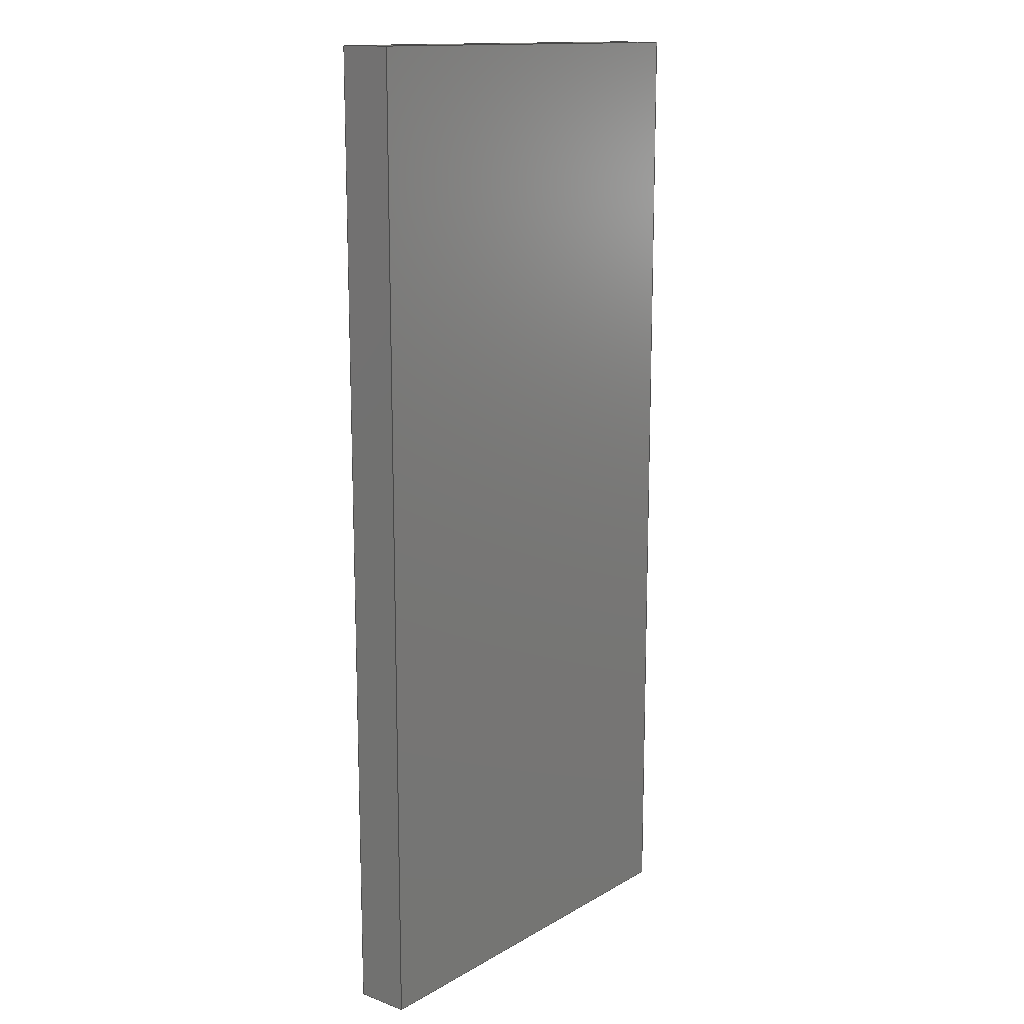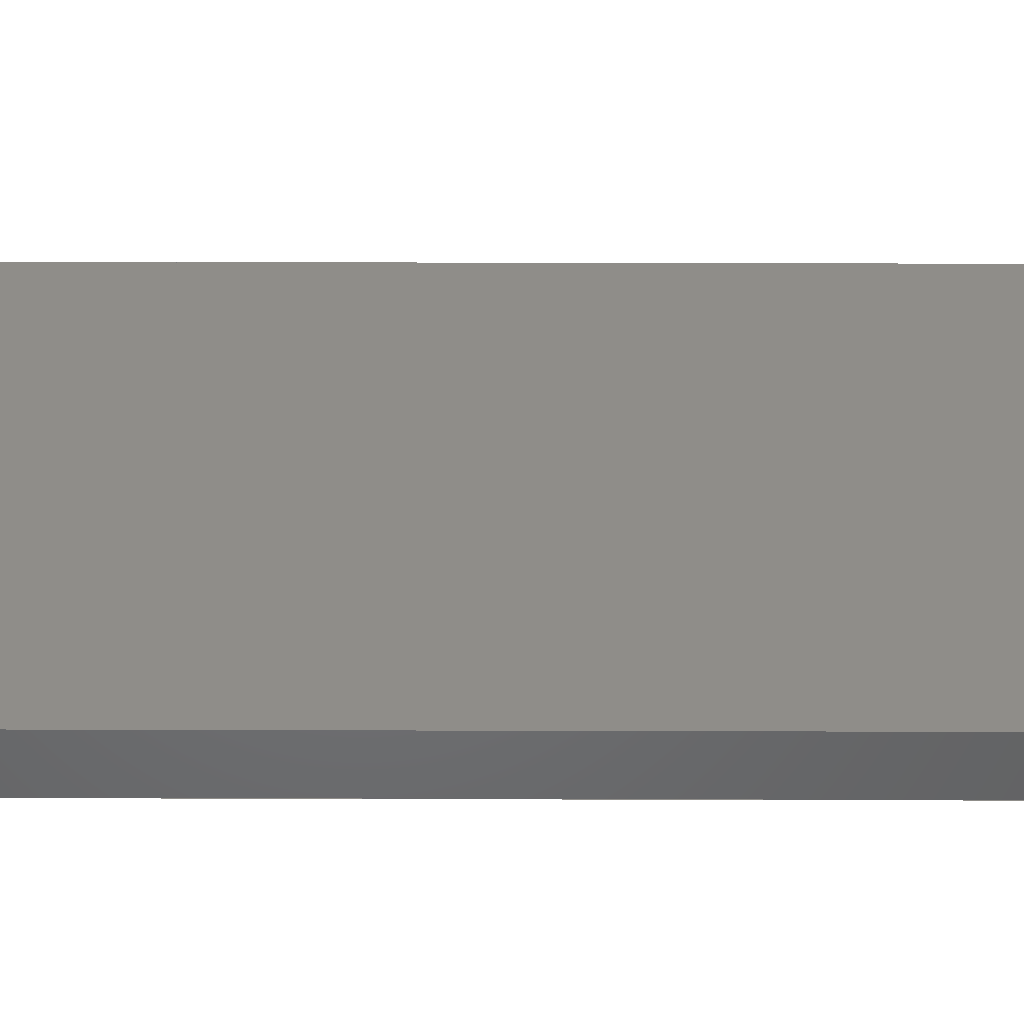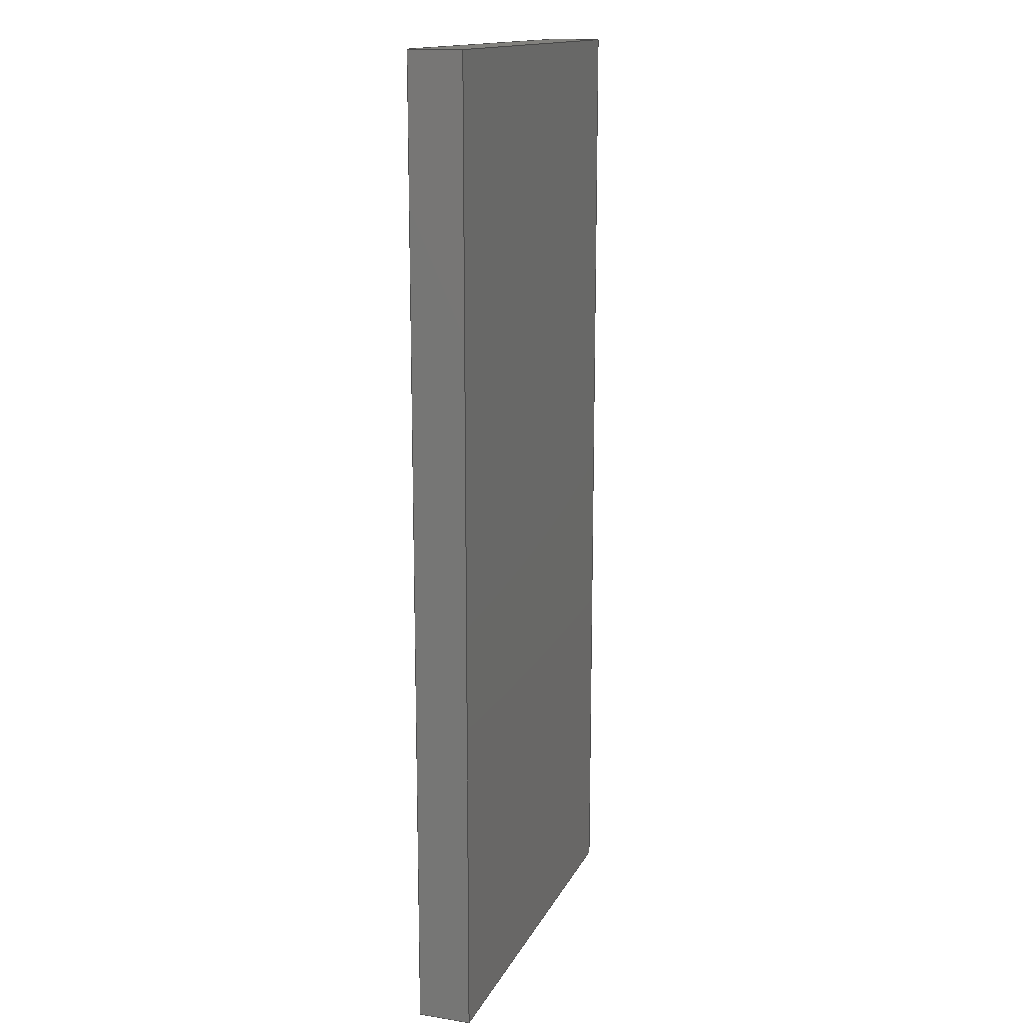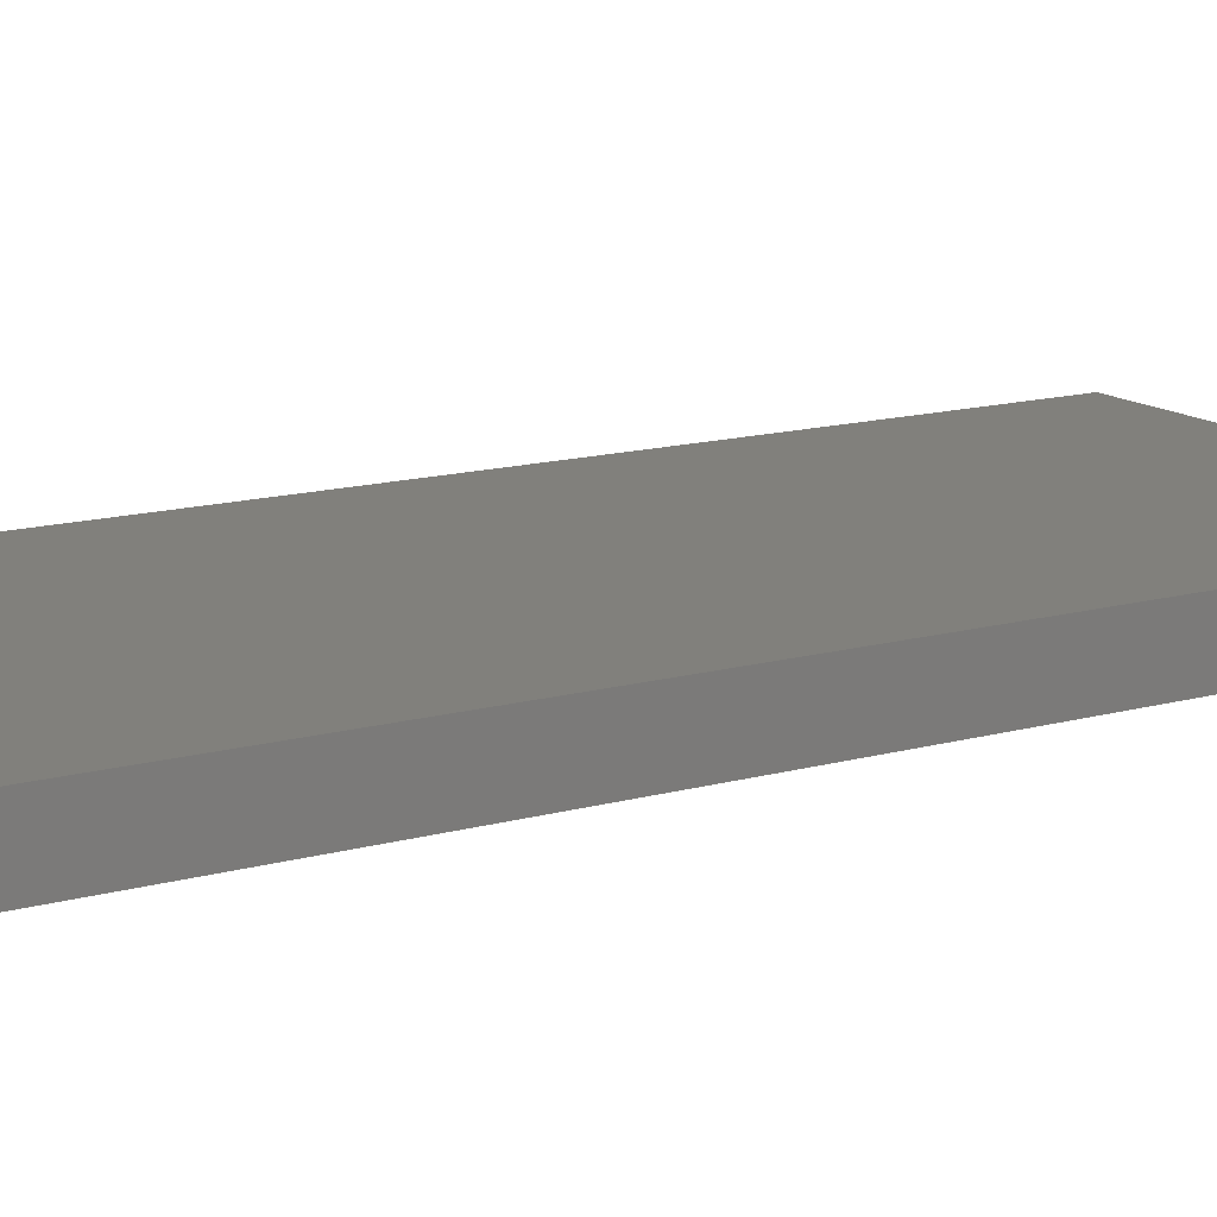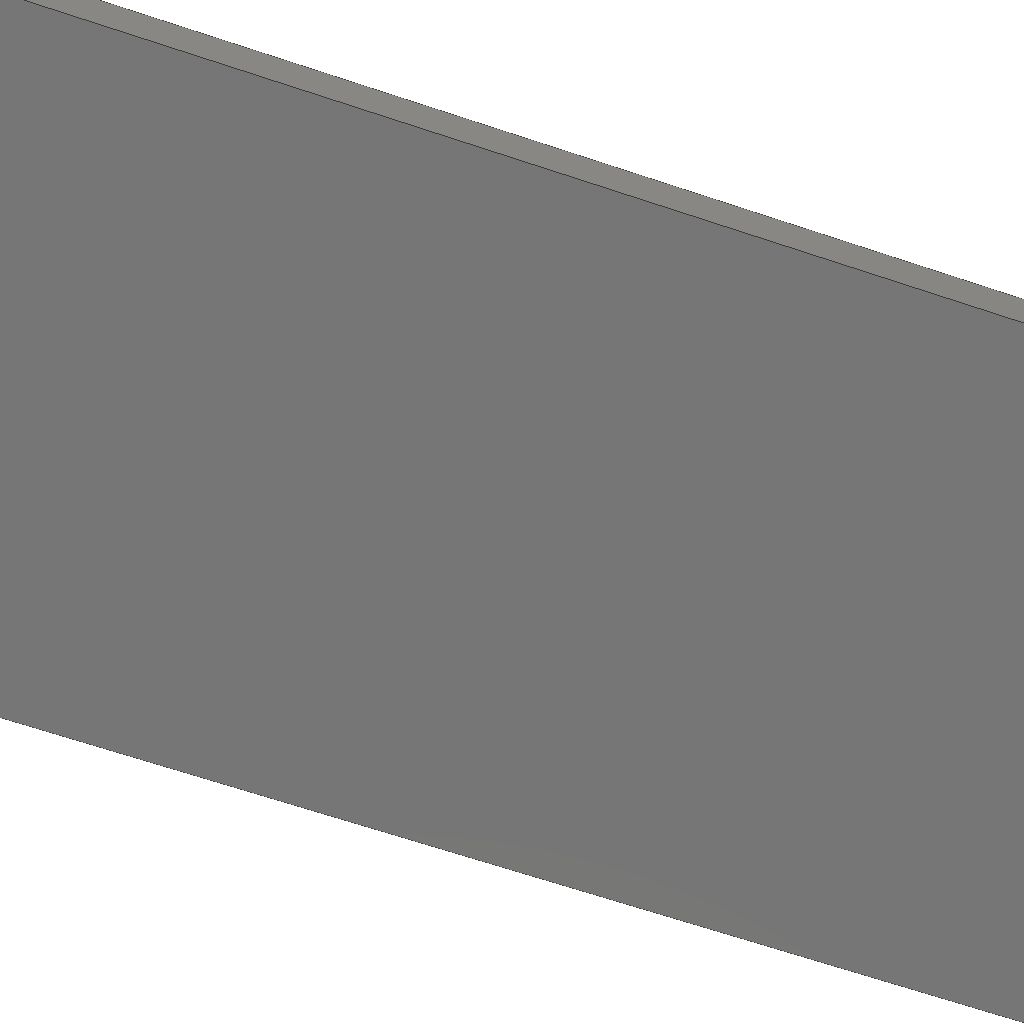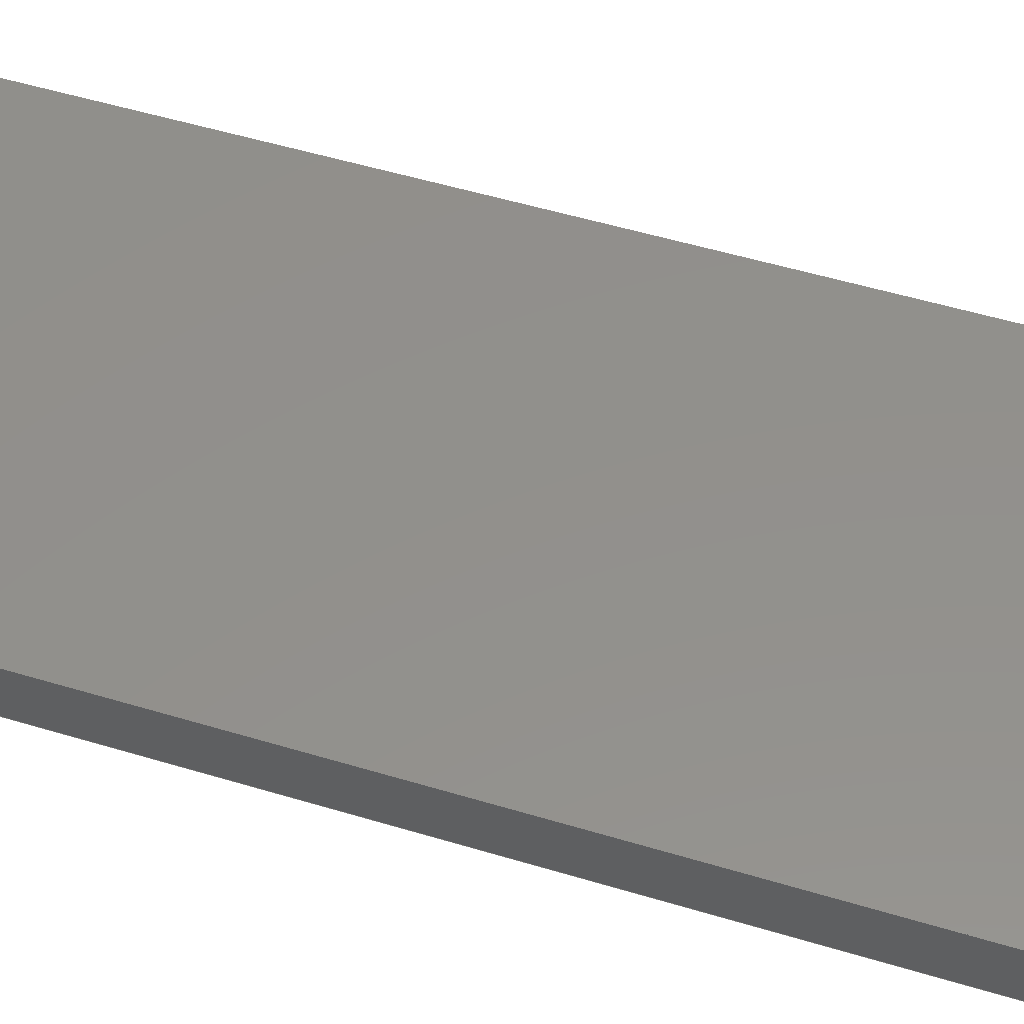
<metadata>
{"format":"iges","ext":"igs","renderer":"f3d","projection":"perspective","resolution":1024,"background":"white","views":[{"elev":14.3,"azim":129.0,"up":"+Y"},{"elev":40.6,"azim":-89.8,"up":"+Z"},{"elev":15.0,"azim":108.8,"up":"+Y"},{"elev":13.9,"azim":-122.0,"up":"+Z"},{"elev":-69.0,"azim":71.6,"up":"+Z"},{"elev":53.2,"azim":107.9,"up":"+Z"}]}
</metadata>
<code>

,,,13HFront Magwell,22HAutodesk Inventor 2019,7Hunknown,32,38,7,99,15,,
1,1,4HINCH,1,0.08,15H2.019e+07,0.0003937,1e+04,15Hnic
holas.rosati,,11,0,15H2.013e+07;
     186       1                                                00000000
     186             -71       1       0                               0
     514       2                                                00010000
     514                       1       1                               0
     510       3                                                00010000
     510             -71       1       1                               0
     510       4                                                00010000
     510             -71       1       1                               0
     510       5                                                00010000
     510             -71       1       1                               0
     510       6                                                00010000
     510             -71       1       1                               0
     510       7                                                00010000
     510             -71       1       1                               0
     510       8                                                00010000
     510             -71       1       1                               0
     508       9                                                00010000
     508                       1       1                               0
     508      10                                                00010000
     508                       1       1                               0
     508      11                                                00010000
     508                       1       1                               0
     508      12                                                00010000
     508                       1       1                               0
     508      13                                                00010000
     508                       1       1                               0
     508      14                                                00010000
     508                       1       1                               0
     126      15                                                00010000
     126       0               2       0                               0
     126      17                                                00010000
     126       0               2       0                               0
     126      19                                                00010000
     126       0               2       0                               0
     126      21                                                00010000
     126       0               3       0                               0
     126      24                                                00010000
     126       0               2       0                               0
     126      26                                                00010000
     126       0               3       0                               0
     126      29                                                00010000
     126       0               2       0                               0
     126      31                                                00010000
     126       0               2       0                               0
     126      33                                                00010000
     126       0               2       0                               0
     126      35                                                00010000
     126       0               2       0                               0
     126      37                                                00010000
     126       0               2       0                               0
     126      39                                                00010000
     126       0               2       0                               0
     128      41                                                00010000
     128       0     -71       7       0                               0
     128      48                                                00010000
     128       0     -71       6       0                               0
     128      54                                                00010000
     128       0     -71       6       0                               0
     128      60                                                00010000
     128       0     -71       6       0                               0
     128      66                                                00010000
     128       0     -71       6       0                               0
     128      72                                                00010000
     128       0     -71       6       0                               0
     502      78                                                00010000
     502                       3       1                               0
     504      81                                                00010001
     504                       3       1                               0
     406      84                                                00000000
     406                       1      15                               0
     314      85                                                00000200
     314                       1       0                               0
186,3,1,0,0,1,69;                                                      1
514,6,5,1,7,1,9,1,11,1,13,1,15,1;                                      3
510,53,1,1,17;                                                         5
510,55,1,1,19;                                                         7
510,57,1,1,21;                                                         9
510,59,1,1,23;                                                        11
510,61,1,1,25;                                                        13
510,63,1,1,27;                                                        15
508,4,0,67,1,1,0,0,67,2,1,0,0,67,3,0,0,0,67,4,0,0;                    17
508,4,0,67,5,1,0,0,67,4,1,0,0,67,6,0,0,0,67,7,0,0;                    19
508,4,0,67,8,1,0,0,67,7,1,0,0,67,9,0,0,0,67,10,0,0;                   21
508,4,0,67,11,1,0,0,67,10,1,0,0,67,12,0,0,0,67,2,0,0;                 23
508,4,0,67,12,1,0,0,67,9,1,0,0,67,6,1,0,0,67,3,1,0;                   25
508,4,0,67,11,0,0,0,67,1,0,0,0,67,5,0,0,0,67,8,0,0;                   27
126,1,1,0,0,1,0,0,0,5.397,5.397,1,1,-6.994D-16,      29
2.125,0,0,0,0,0,5.397,0,0,0;                                 29
126,1,1,0,0,1,0,0,0,0.2972,0.2972,1,1,0,0,0,0,0,           31
0.117,0,0.2972,0,0,0;                                            31
126,1,1,0,0,1,0,0,0,5.397,5.397,1,1,-6.994D-16,      33
2.125,0.117,0,0,0.117,0,5.397,0,0,0;                           33
126,1,1,0,0,1,0,0,0,0.2972,0.2972,1,1,                          35
-6.994D-16,2.125,0,-6.994D-16,2.125,           35
0.117,0,0.2972,0,0,0;                                            35
126,1,1,0,0,1,0,0,0,2.393,2.393,1,1,0.942,        37
2.125,0,-6.994D-16,2.125,0,0,2.393,0,0,0;          37
126,1,1,0,0,1,0,0,0,2.393,2.393,1,1,0.942,        39
2.125,0.117,-6.994D-16,2.125,0.117,0,2.393,0,0,       39
0;                                                                   39
126,1,1,0,0,1,0,0,0,0.2972,0.2972,1,1,0.942,        41
2.125,0,0.942,2.125,0.117,0,0.2972,0,0,0;           41
126,1,1,0,0,1,0,0,0,5.397,5.397,1,1,0.942,0,0,                43
0.942,2.125,0,0,5.397,0,0,0;                        43
126,1,1,0,0,1,0,0,0,5.397,5.397,1,1,0.942,0,0.117,             45
0.942,2.125,0.117,0,5.397,0,0,0;                     45
126,1,1,0,0,1,0,0,0,0.2972,0.2972,1,1,0.942,0,0,0.942,        47
0,0.117,0,0.2972,0,0,0;                                         47
126,1,1,0,0,1,0,0,0,2.393,2.393,1,1,0,0,0,0.942,0,        49
0,0,2.393,0,0,0;                                               49
126,1,1,0,0,1,0,0,0,2.393,2.393,1,1,0,0,0.117,0.942,        51
0,0.117,0,2.393,0,0,0;                                         51
128,1,1,1,1,0,0,1,0,0,-0.001,-0.001,5.399,5.399,-0.001,-0.001,      53
0.2982,0.2982,1,1,1,1,-6.995D-16,                    53
2.125,-0.0003937,1.296D-19,           53
-0.0003937,-0.0003937,                          53
-6.995D-16,2.125,0.1174,              53
1.296D-19,-0.0003937,0.1174,         53
-0.001,5.399,-0.001,0.2982;                                         53
128,1,1,1,1,0,0,1,0,0,-0.001,-0.001,2.394,2.394,-0.001,           55
-0.001,0.2982,0.2982,1,1,1,1,0.9424,2.125,           55
-0.0003937,-0.0003937,2.125,                    55
-0.0003937,0.9424,2.125,0.1174,      55
-0.0003937,2.125,0.1174,-0.001,2.394,         55
-0.001,0.2982;                                                       55
128,1,1,1,1,0,0,1,0,0,-0.001,-0.001,5.399,5.399,-0.001,-0.001,      57
0.2982,0.2982,1,1,1,1,0.942,-0.0003937,              57
-0.0003937,0.942,2.125,              57
-0.0003937,0.942,-0.0003937,                    57
0.1174,0.942,2.125,                  57
0.1174,-0.001,5.399,-0.001,0.2982;                       57
128,1,1,1,1,0,0,1,0,0,-0.001,-0.001,2.394,2.394,-0.001,           59
-0.001,0.2982,0.2982,1,1,1,1,-0.0003937,0,          59
-0.0003937,0.9424,0,                           59
-0.0003937,-0.0003937,0,                       59
0.1174,0.9424,0,0.1174,-0.001,      59
2.394,-0.001,0.2982;                                               59
128,1,1,1,1,0,0,1,0,0,-1.197,-1.197,1.197,1.197,              61
-2.7,-2.7,2.7,2.7,1,1,1,1,                        61
-0.0003937,-0.0003937,0.117,                    61
0.9424,-0.0003937,0.117,                        61
-0.0003937,2.125,0.117,0.9424,        61
2.125,0.117,-1.197,1.197,-2.7,2.7;              61
128,1,1,1,1,0,0,1,0,0,-1.197,-1.197,1.197,1.197,              63
-2.7,-2.7,2.7,2.7,1,1,1,1,0.9424,      63
-0.0003937,0,-0.0003937,                       63
-0.0003937,0,0.9424,2.125,0,        63
-0.0003937,2.125,0,-1.197,1.197,            63
-2.7,2.7;                                                     63
502,8,-6.994D-16,2.125,0,0,0,0,0,0,0.117,            65
-6.994D-16,2.125,0.117,0.942,2.125,0,         65
0.942,2.125,0.117,0.942,0,0,0.942,0,0.117;             65
504,12,29,65,1,65,2,31,65,2,65,3,33,65,4,65,3,35,65,1,65,4,37,        67
65,5,65,1,39,65,6,65,4,41,65,5,65,6,43,65,7,65,5,45,65,8,65,6,        67
47,65,7,65,8,49,65,2,65,7,51,65,3,65,8;                               67
406,1,6HSolid1;                                                       69
314,87.84,87.45,85.88,;               71
S      1G      3D     72P     85
</code>
